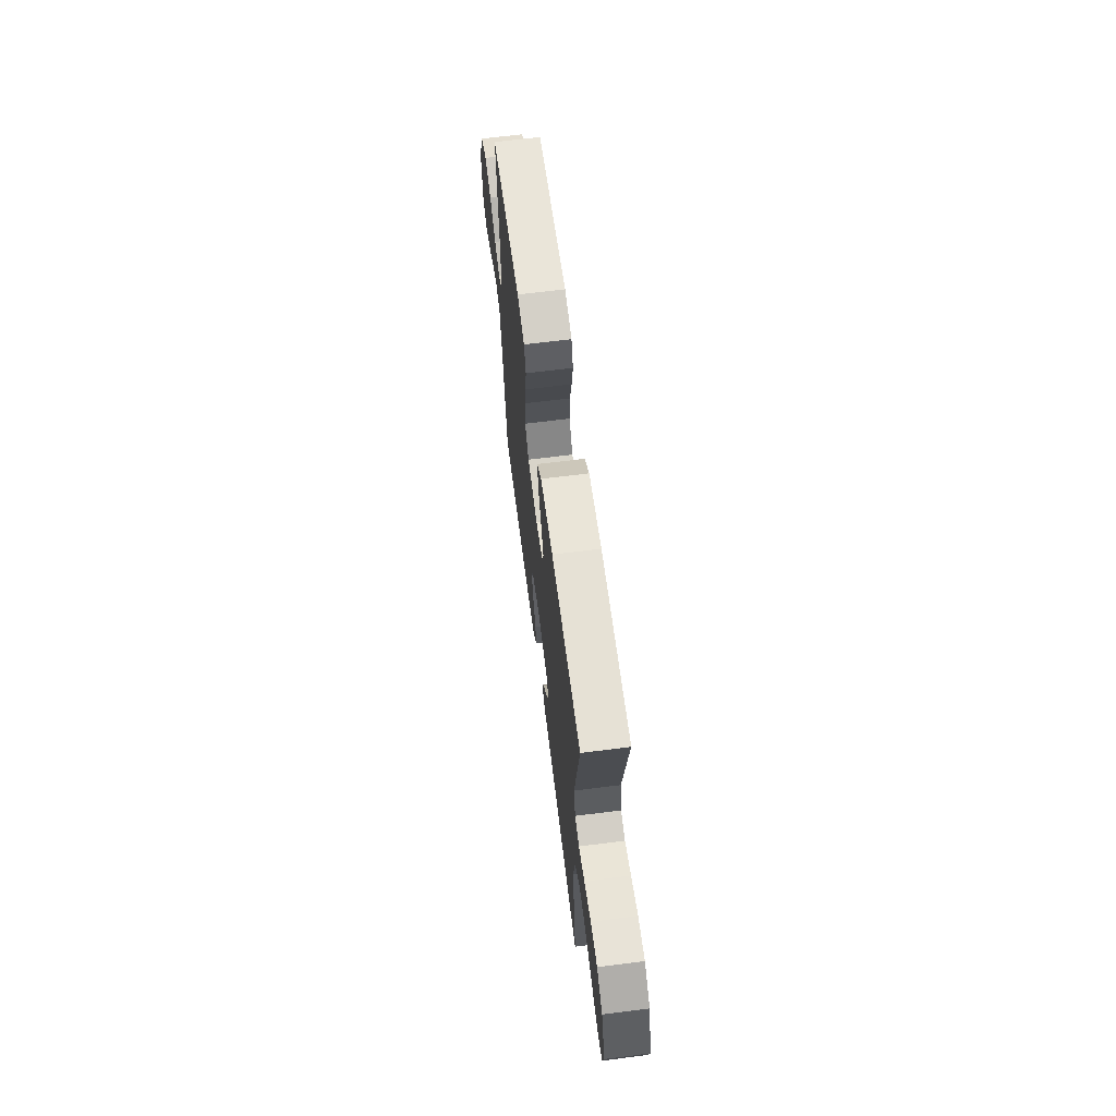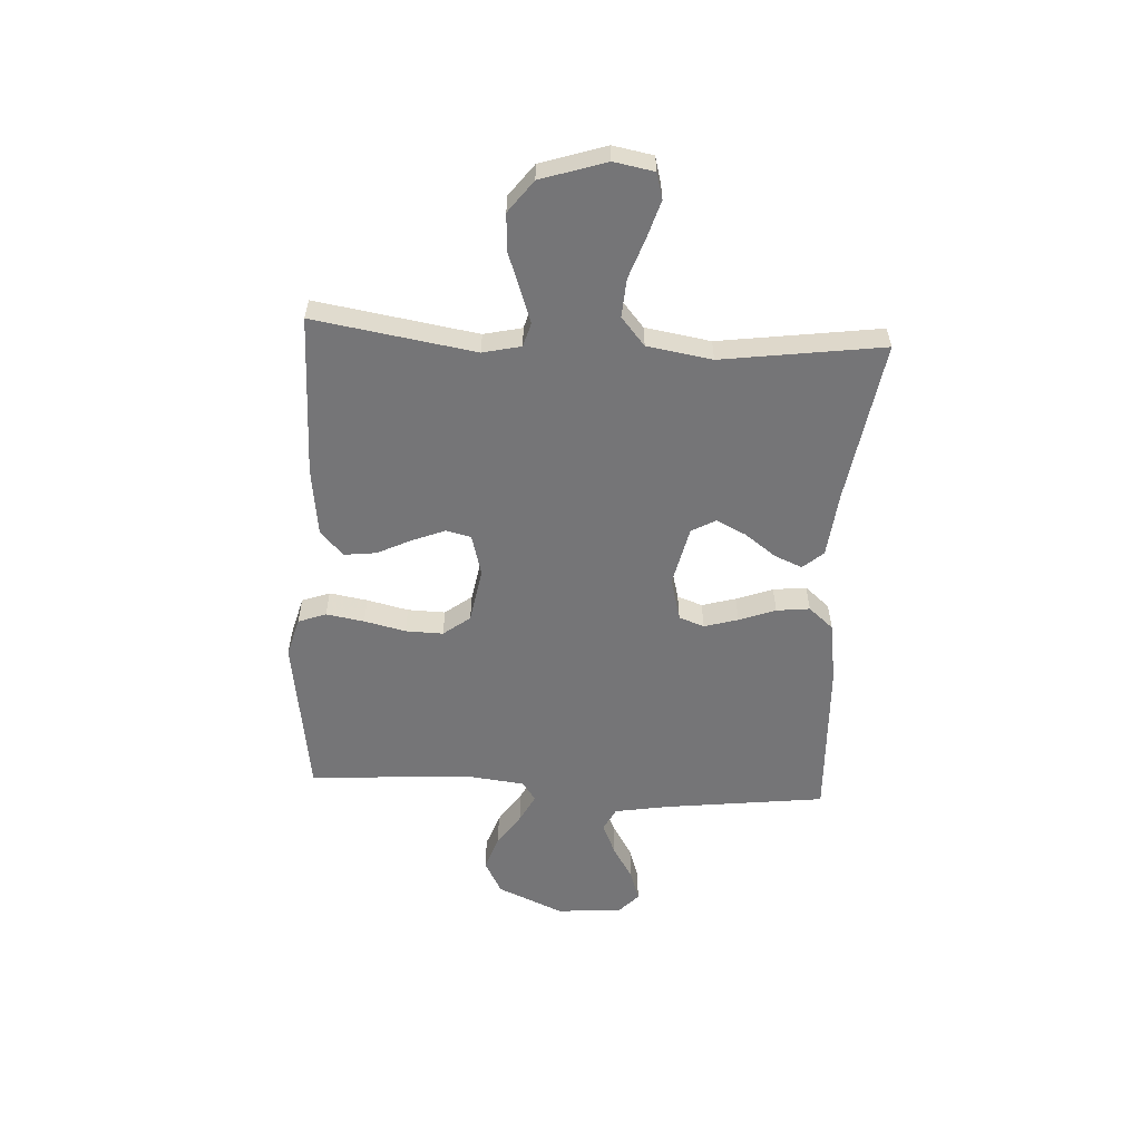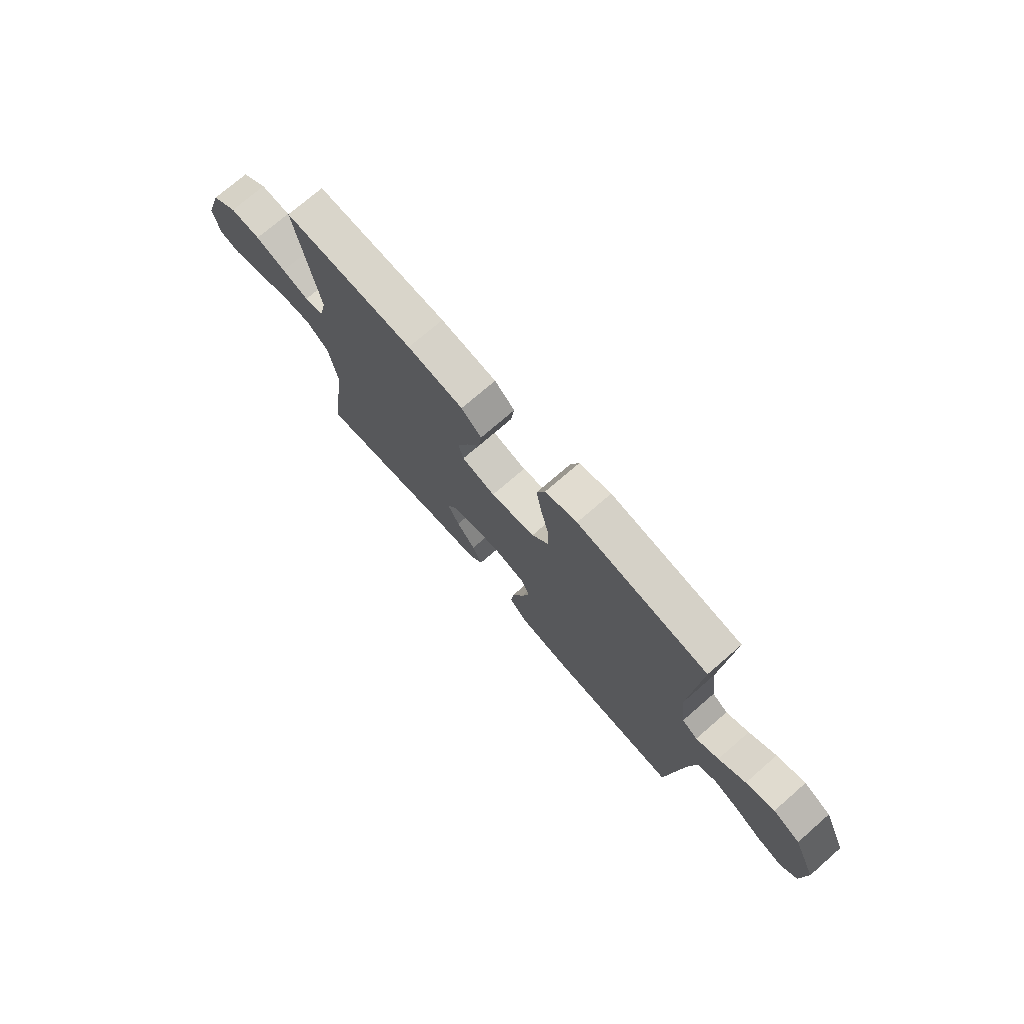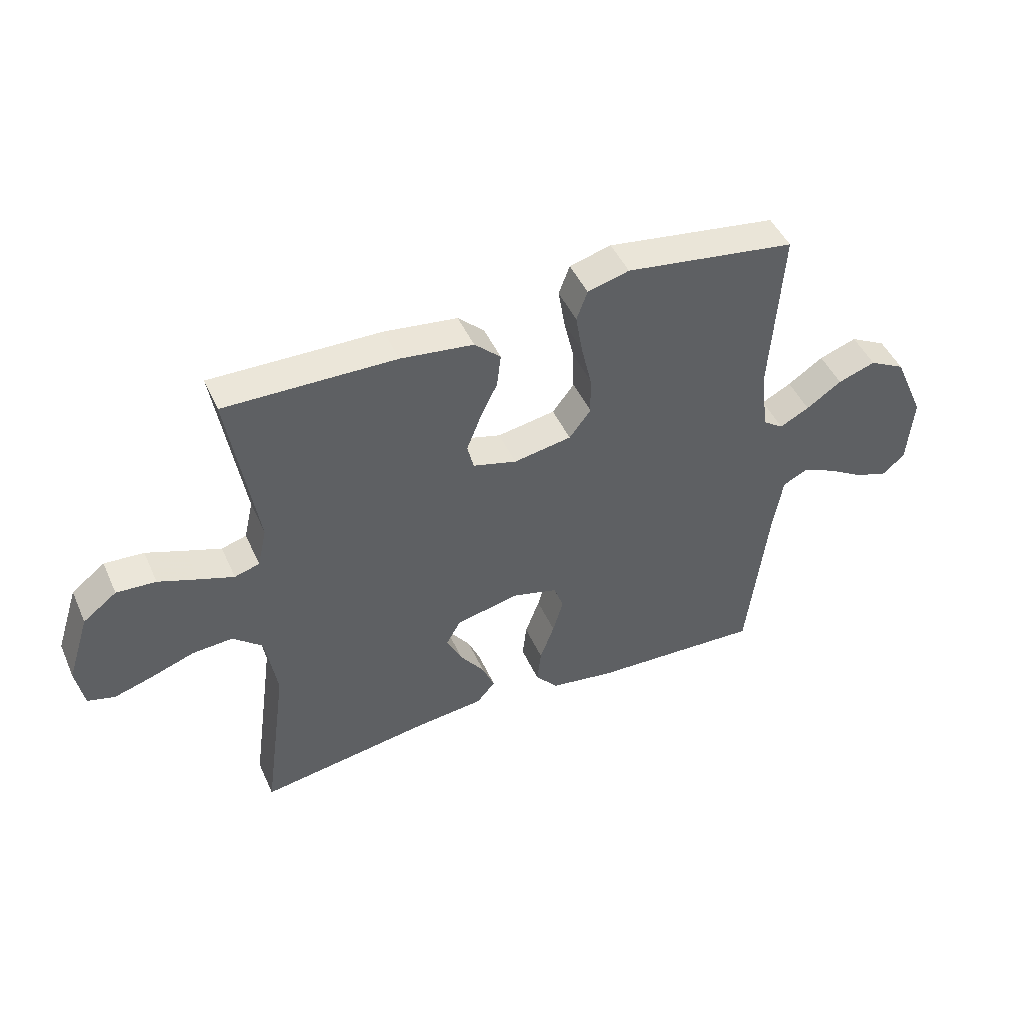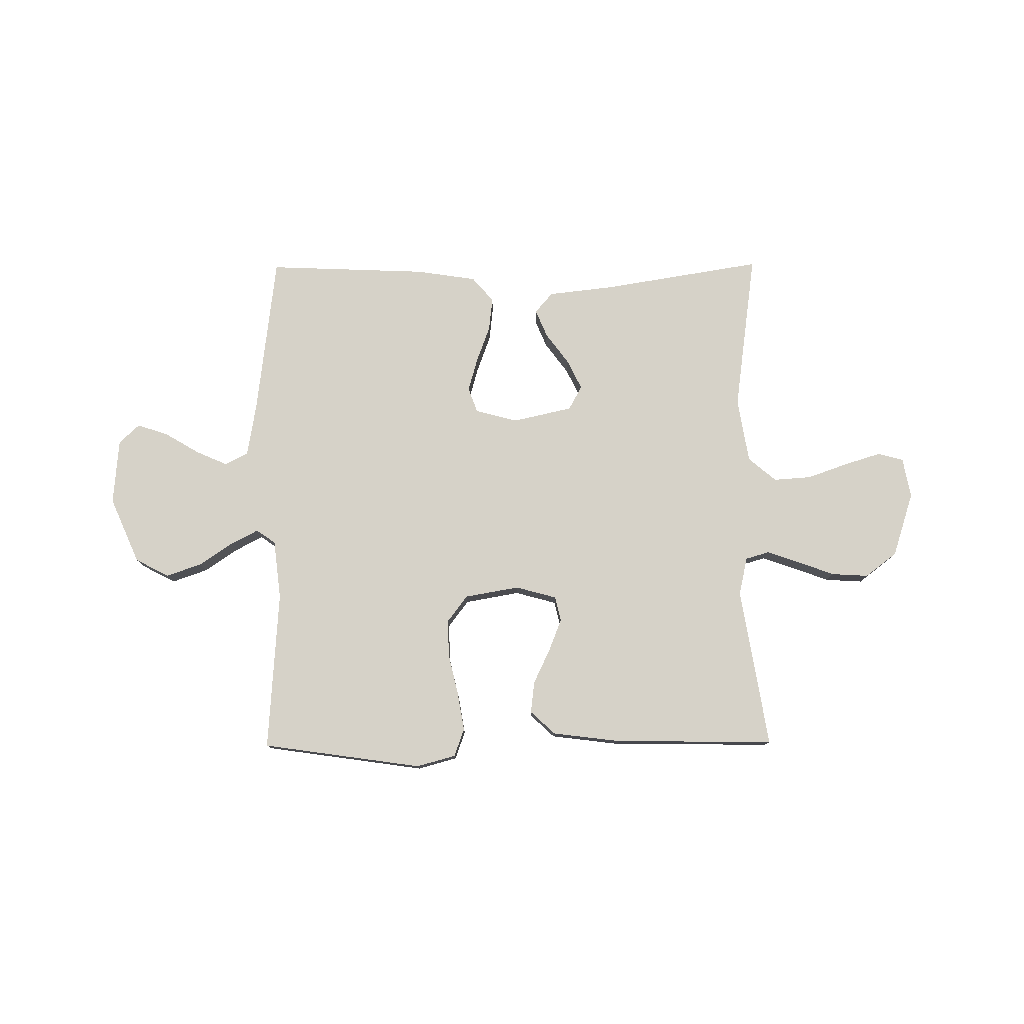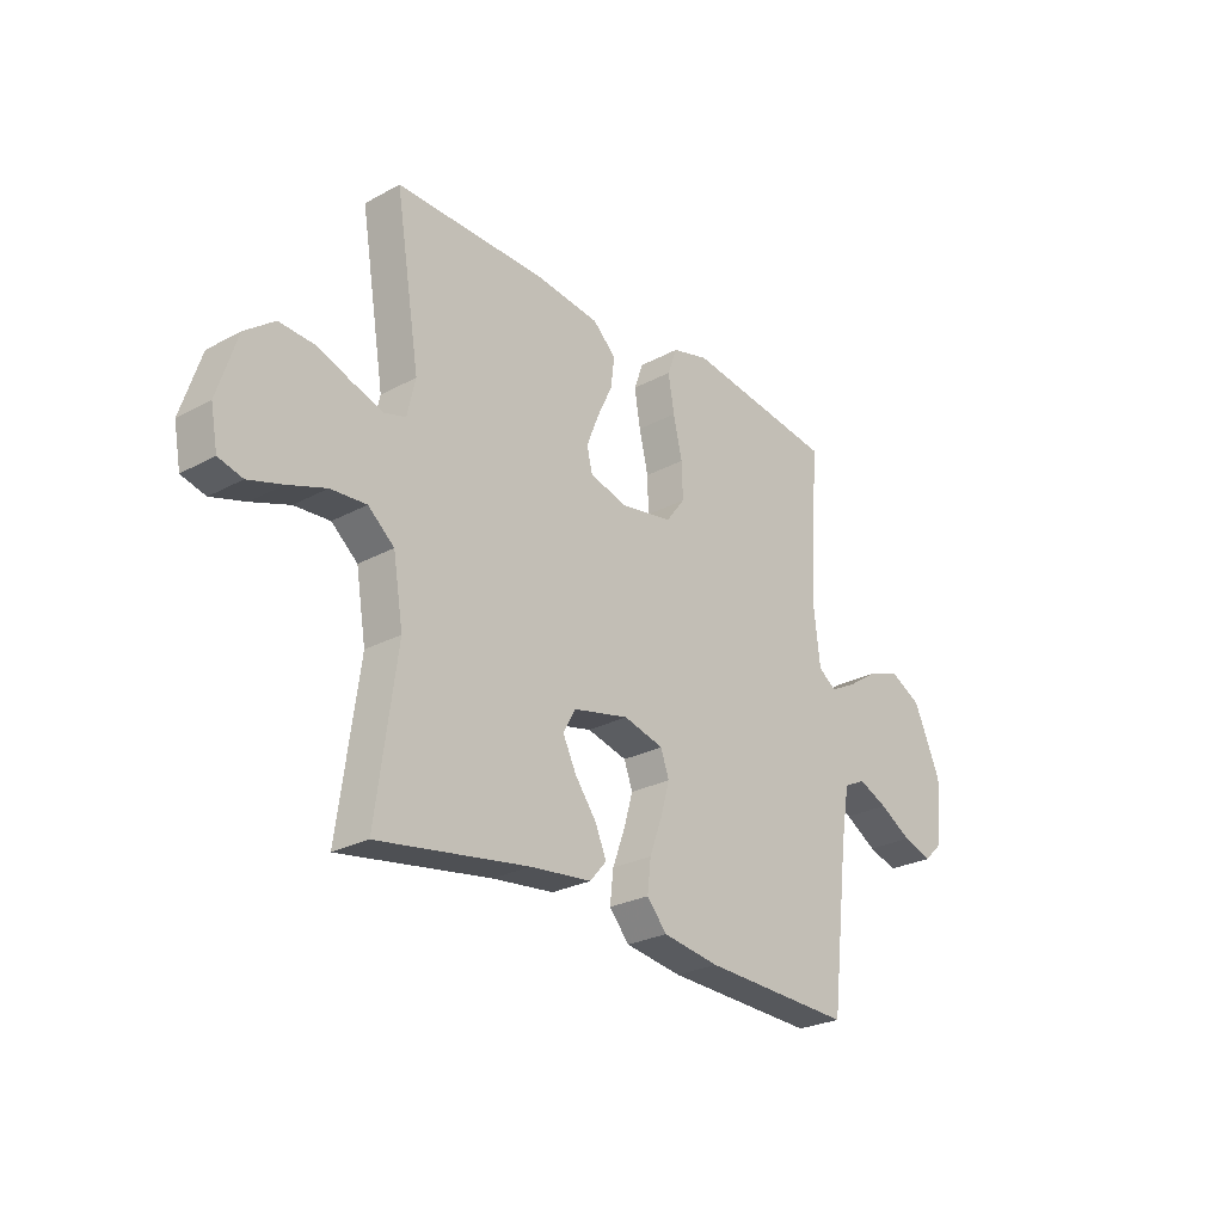
<metadata>
{"format":"obj","ext":"obj","renderer":"f3d","projection":"perspective","resolution":1024,"background":"white","views":[{"elev":65.4,"azim":82.7,"up":"+Z"},{"elev":-56.6,"azim":86.9,"up":"+Y"},{"elev":73.9,"azim":-131.0,"up":"+Z"},{"elev":46.6,"azim":156.6,"up":"+Z"},{"elev":78.3,"azim":-0.4,"up":"+Y"},{"elev":-26.3,"azim":130.4,"up":"+Z"}]}
</metadata>
<code>
v 0.5 0.07 -0.5
v 0.2 0.07 -0.451
v 0.077 0.07 -0.437
v 0.044 0.07 -0.399
v 0.066 0.07 -0.347
v 0.109 0.07 -0.289
v 0.136 0.07 -0.234
v 0.111 0.07 -0.189
v 0 0.07 -0.164
v -0.08 0.07 -0.185
v -0.097 0.07 -0.232
v -0.079 0.07 -0.295
v -0.054 0.07 -0.363
v -0.047 0.07 -0.425
v -0.087 0.07 -0.471
v -0.2 0.07 -0.488
v -0.5 0.07 -0.5
v -0.536 0.07 -0.2
v -0.553 0.07 -0.098
v -0.597 0.07 -0.076
v -0.656 0.07 -0.102
v -0.72 0.07 -0.14
v -0.778 0.07 -0.159
v -0.816 0.07 -0.123
v -0.826 0.07 0
v -0.772 0.07 0.123
v -0.709 0.07 0.156
v -0.643 0.07 0.133
v -0.581 0.07 0.091
v -0.529 0.07 0.064
v -0.493 0.07 0.089
v -0.48 0.07 0.2
v -0.5 0.07 0.5
v -0.2 0.07 0.543
v -0.127 0.07 0.523
v -0.108 0.07 0.471
v -0.12 0.07 0.4
v -0.138 0.07 0.323
v -0.14 0.07 0.253
v -0.102 0.07 0.203
v 0 0.07 0.185
v 0.077 0.07 0.206
v 0.088 0.07 0.252
v 0.064 0.07 0.313
v 0.033 0.07 0.378
v 0.026 0.07 0.437
v 0.072 0.07 0.48
v 0.2 0.07 0.496
v 0.5 0.07 0.5
v 0.451 0.07 0.2
v 0.467 0.07 0.129
v 0.511 0.07 0.116
v 0.572 0.07 0.137
v 0.641 0.07 0.162
v 0.71 0.07 0.166
v 0.769 0.07 0.121
v 0.808 0.07 0
v 0.794 0.07 -0.075
v 0.746 0.07 -0.088
v 0.678 0.07 -0.067
v 0.602 0.07 -0.04
v 0.531 0.07 -0.035
v 0.479 0.07 -0.079
v 0.459 0.07 -0.2
v 0.5 0 -0.5
v 0.2 0 -0.451
v 0.077 0 -0.437
v 0.044 0 -0.399
v 0.066 0 -0.347
v 0.109 0 -0.289
v 0.136 0 -0.234
v 0.111 0 -0.189
v 0 0 -0.164
v -0.08 0 -0.185
v -0.097 0 -0.232
v -0.079 0 -0.295
v -0.054 0 -0.363
v -0.047 0 -0.425
v -0.087 0 -0.471
v -0.2 0 -0.488
v -0.5 0 -0.5
v -0.536 0 -0.2
v -0.553 0 -0.098
v -0.597 0 -0.076
v -0.656 0 -0.102
v -0.72 0 -0.14
v -0.778 0 -0.159
v -0.816 0 -0.123
v -0.826 0 0
v -0.772 0 0.123
v -0.709 0 0.156
v -0.643 0 0.133
v -0.581 0 0.091
v -0.529 0 0.064
v -0.493 0 0.089
v -0.48 0 0.2
v -0.5 0 0.5
v -0.2 0 0.543
v -0.127 0 0.523
v -0.108 0 0.471
v -0.12 0 0.4
v -0.138 0 0.323
v -0.14 0 0.253
v -0.102 0 0.203
v 0 0 0.185
v 0.077 0 0.206
v 0.088 0 0.252
v 0.064 0 0.313
v 0.033 0 0.378
v 0.026 0 0.437
v 0.072 0 0.48
v 0.2 0 0.496
v 0.5 0 0.5
v 0.451 0 0.2
v 0.467 0 0.129
v 0.511 0 0.116
v 0.572 0 0.137
v 0.641 0 0.162
v 0.71 0 0.166
v 0.769 0 0.121
v 0.808 0 0
v 0.794 0 -0.075
v 0.746 0 -0.088
v 0.678 0 -0.067
v 0.602 0 -0.04
v 0.531 0 -0.035
v 0.479 0 -0.079
v 0.459 0 -0.2
f 59 60 61
f 58 59 61
f 57 58 61
f 56 57 61
f 55 56 61
f 54 55 61
f 53 54 61
f 52 53 61 62
f 51 52 62 63
f 48 49 50
f 47 48 50
f 46 47 50
f 45 46 50
f 44 45 50
f 51 63 64
f 50 51 64
f 44 50 64
f 43 44 64
f 36 37 38
f 35 36 38
f 34 35 38
f 33 34 38
f 32 33 38
f 31 32 38 39
f 30 31 39 40
f 27 28 29
f 26 27 29
f 25 26 29
f 24 25 29
f 23 24 29
f 22 23 29
f 21 22 29
f 20 21 29 30
f 30 40 41
f 20 30 41
f 19 20 41
f 16 17 18
f 15 16 18
f 14 15 18
f 13 14 18
f 12 13 18
f 11 12 18 19
f 4 5 6
f 3 4 6
f 2 3 6
f 2 6 7
f 1 2 7
f 64 1 7
f 43 64 7
f 42 43 7
f 10 11 19 41
f 9 10 41 42
f 42 7 8
f 8 9 42
f 125 124 123
f 125 123 122
f 125 122 121
f 125 121 120
f 125 120 119
f 125 119 118
f 125 118 117
f 126 125 117 116
f 127 126 116 115
f 114 113 112
f 114 112 111
f 114 111 110
f 114 110 109
f 114 109 108
f 128 127 115
f 128 115 114
f 128 114 108
f 128 108 107
f 102 101 100
f 102 100 99
f 102 99 98
f 102 98 97
f 102 97 96
f 103 102 96 95
f 104 103 95 94
f 93 92 91
f 93 91 90
f 93 90 89
f 93 89 88
f 93 88 87
f 93 87 86
f 93 86 85
f 94 93 85 84
f 105 104 94
f 105 94 84
f 105 84 83
f 82 81 80
f 82 80 79
f 82 79 78
f 82 78 77
f 82 77 76
f 83 82 76 75
f 70 69 68
f 70 68 67
f 70 67 66
f 71 70 66
f 71 66 65
f 71 65 128
f 71 128 107
f 71 107 106
f 105 83 75 74
f 106 105 74 73
f 72 71 106
f 106 73 72
f 1 65 66 2
f 2 66 67 3
f 3 67 68 4
f 4 68 69 5
f 5 69 70 6
f 6 70 71 7
f 7 71 72 8
f 8 72 73 9
f 9 73 74 10
f 10 74 75 11
f 11 75 76 12
f 12 76 77 13
f 13 77 78 14
f 14 78 79 15
f 15 79 80 16
f 16 80 81 17
f 17 81 82 18
f 18 82 83 19
f 19 83 84 20
f 20 84 85 21
f 21 85 86 22
f 22 86 87 23
f 23 87 88 24
f 24 88 89 25
f 25 89 90 26
f 26 90 91 27
f 27 91 92 28
f 28 92 93 29
f 29 93 94 30
f 30 94 95 31
f 31 95 96 32
f 32 96 97 33
f 33 97 98 34
f 34 98 99 35
f 35 99 100 36
f 36 100 101 37
f 37 101 102 38
f 38 102 103 39
f 39 103 104 40
f 40 104 105 41
f 41 105 106 42
f 42 106 107 43
f 43 107 108 44
f 44 108 109 45
f 45 109 110 46
f 46 110 111 47
f 47 111 112 48
f 48 112 113 49
f 49 113 114 50
f 50 114 115 51
f 51 115 116 52
f 52 116 117 53
f 53 117 118 54
f 54 118 119 55
f 55 119 120 56
f 56 120 121 57
f 57 121 122 58
f 58 122 123 59
f 59 123 124 60
f 60 124 125 61
f 61 125 126 62
f 62 126 127 63
f 63 127 128 64
f 64 128 65 1

</code>
